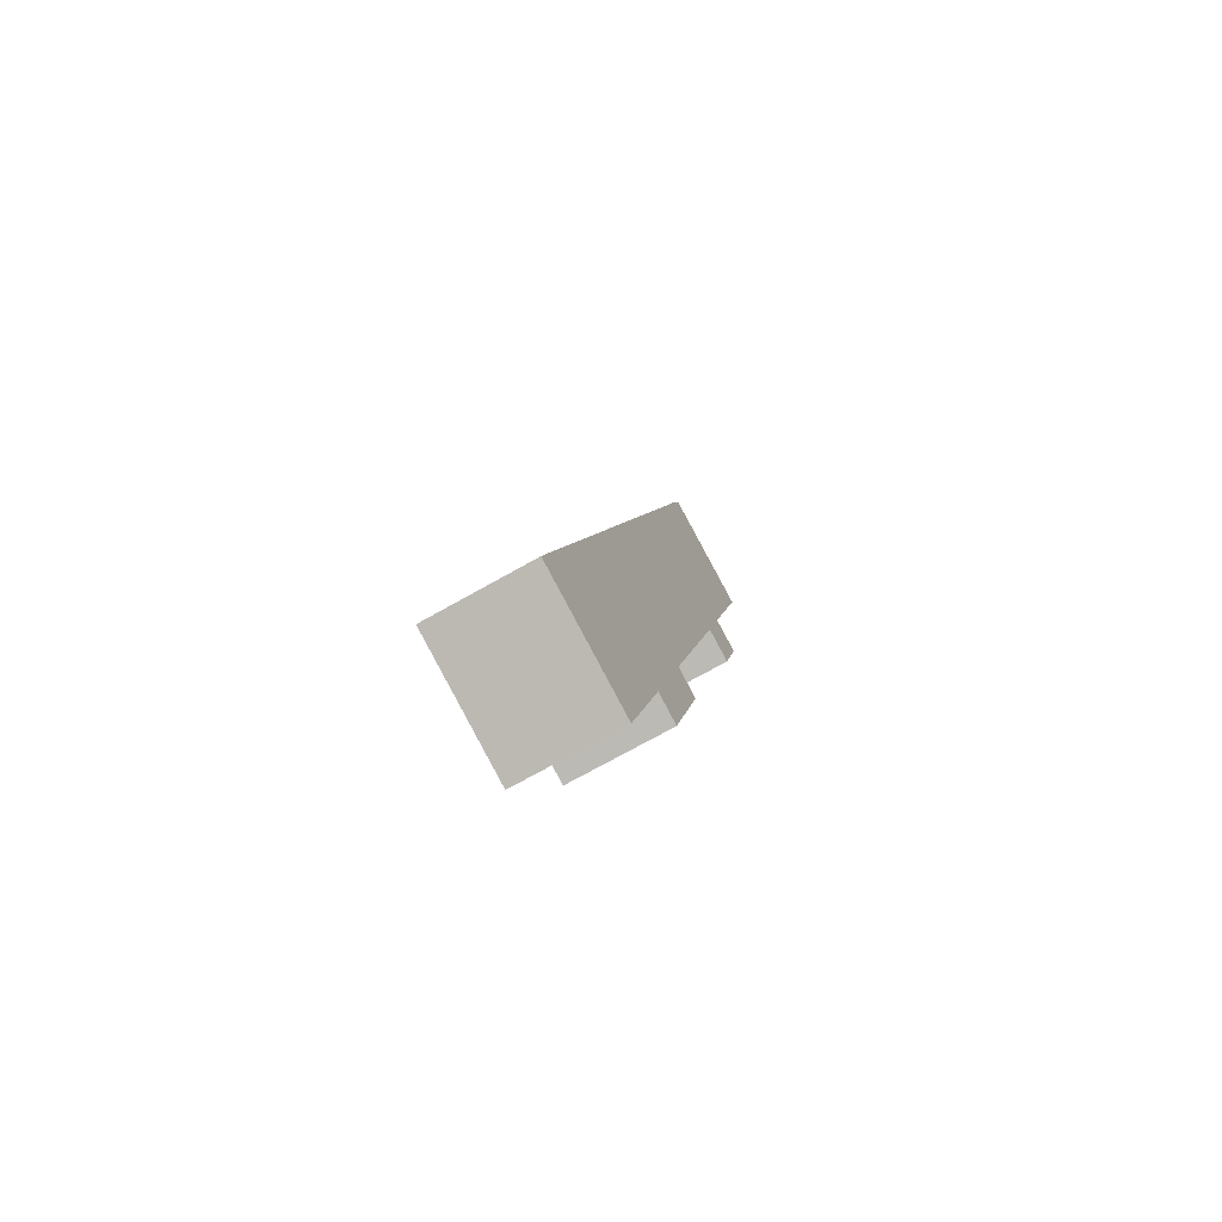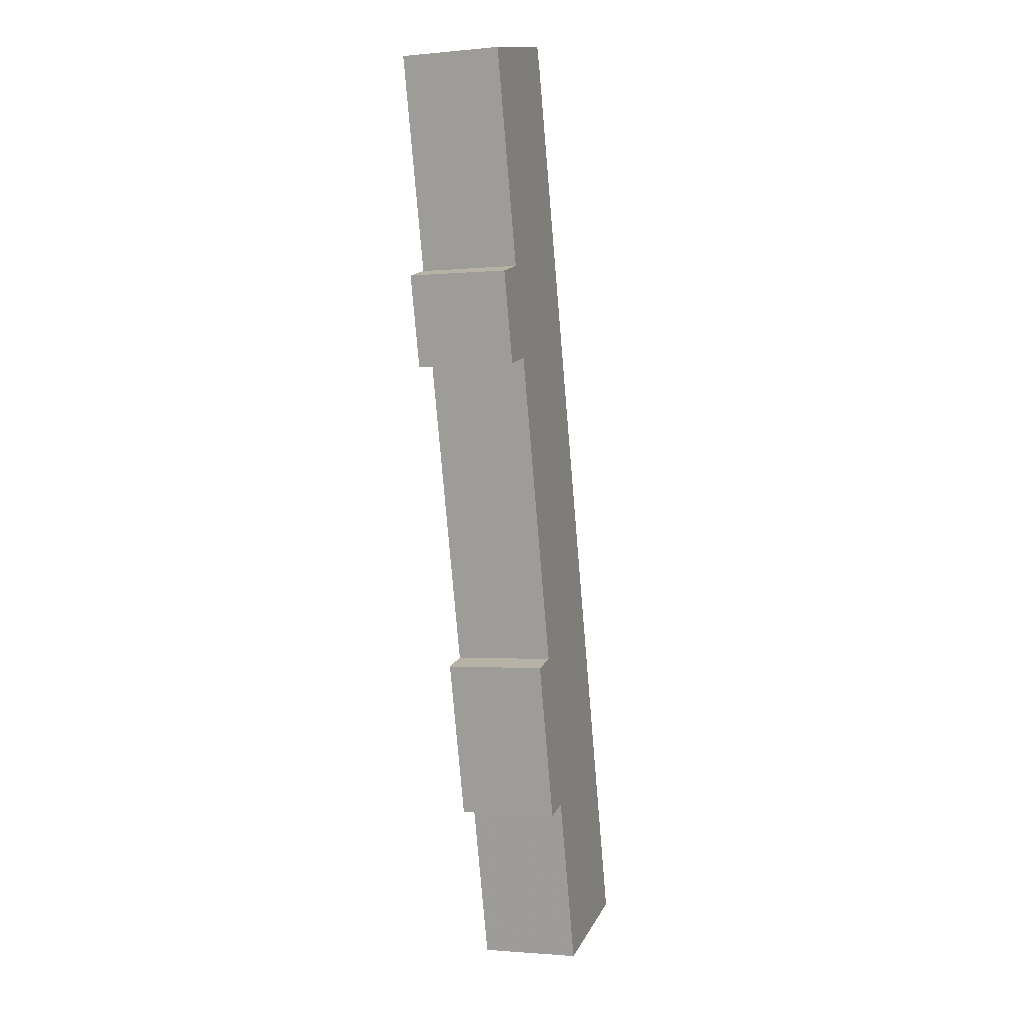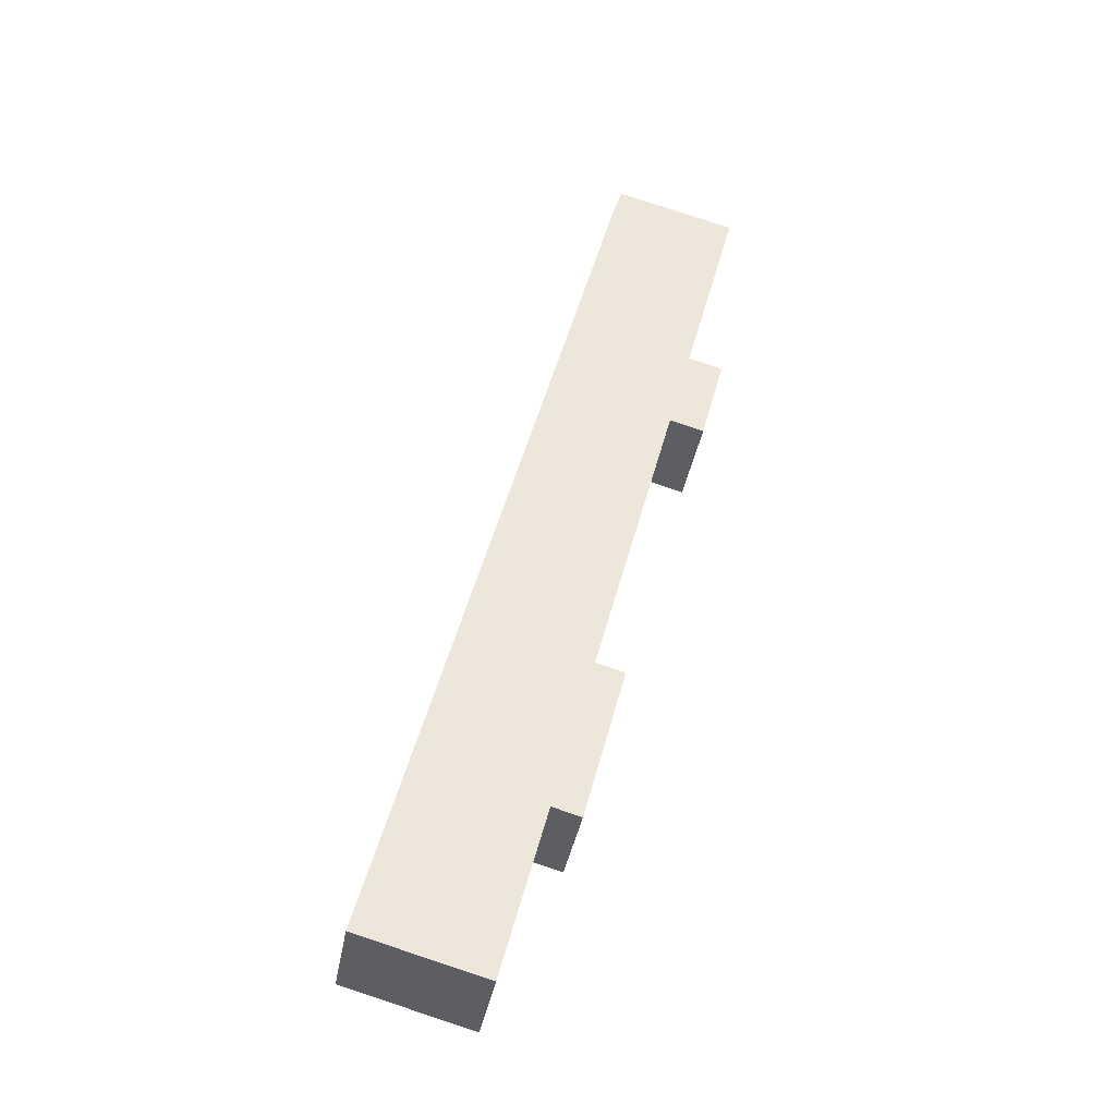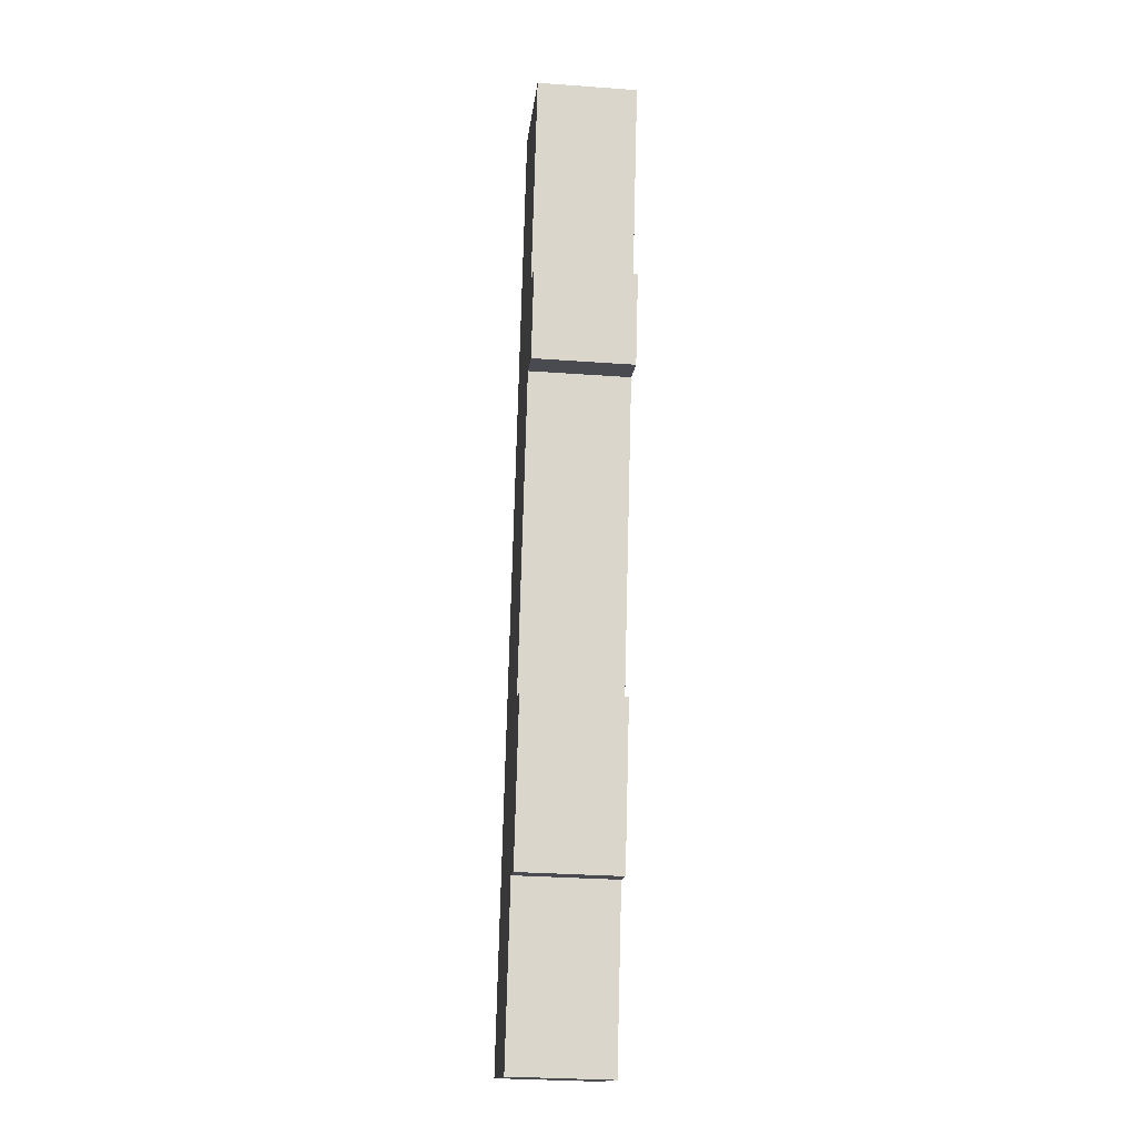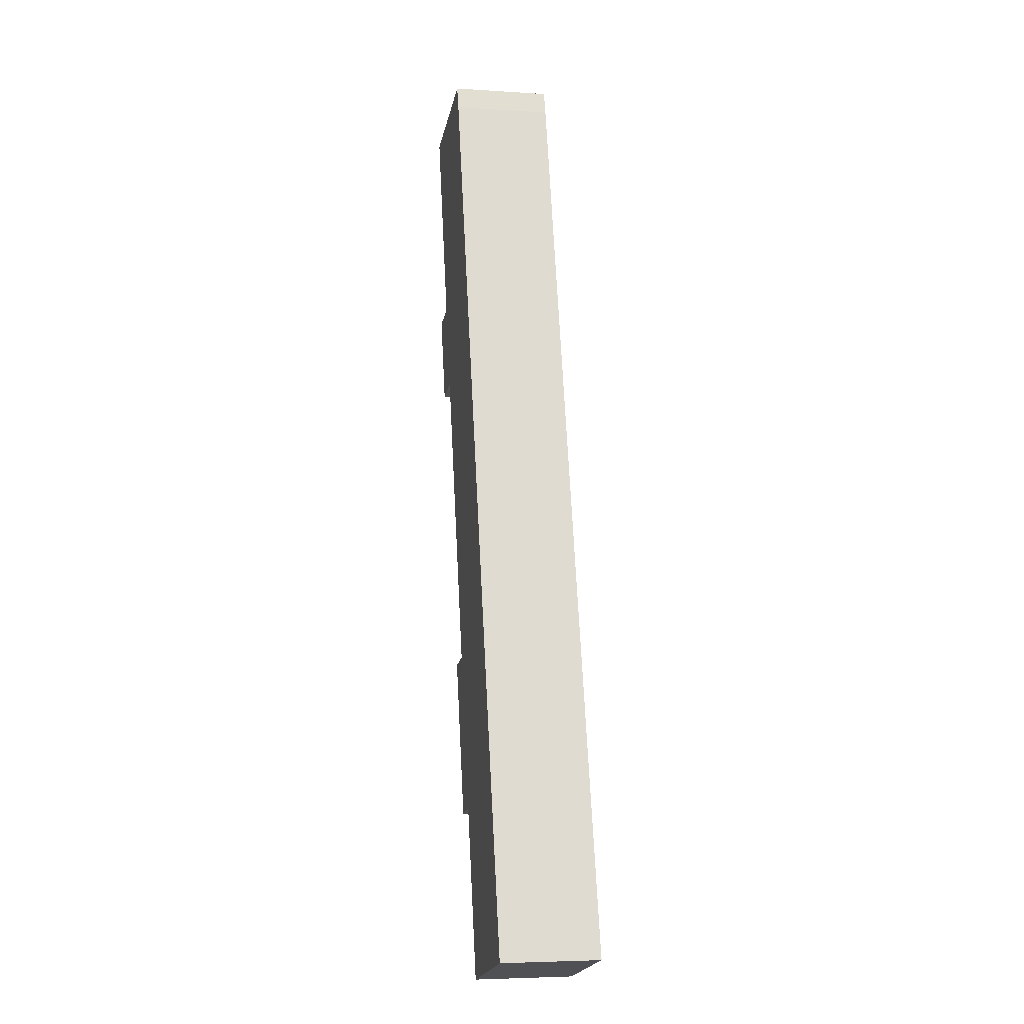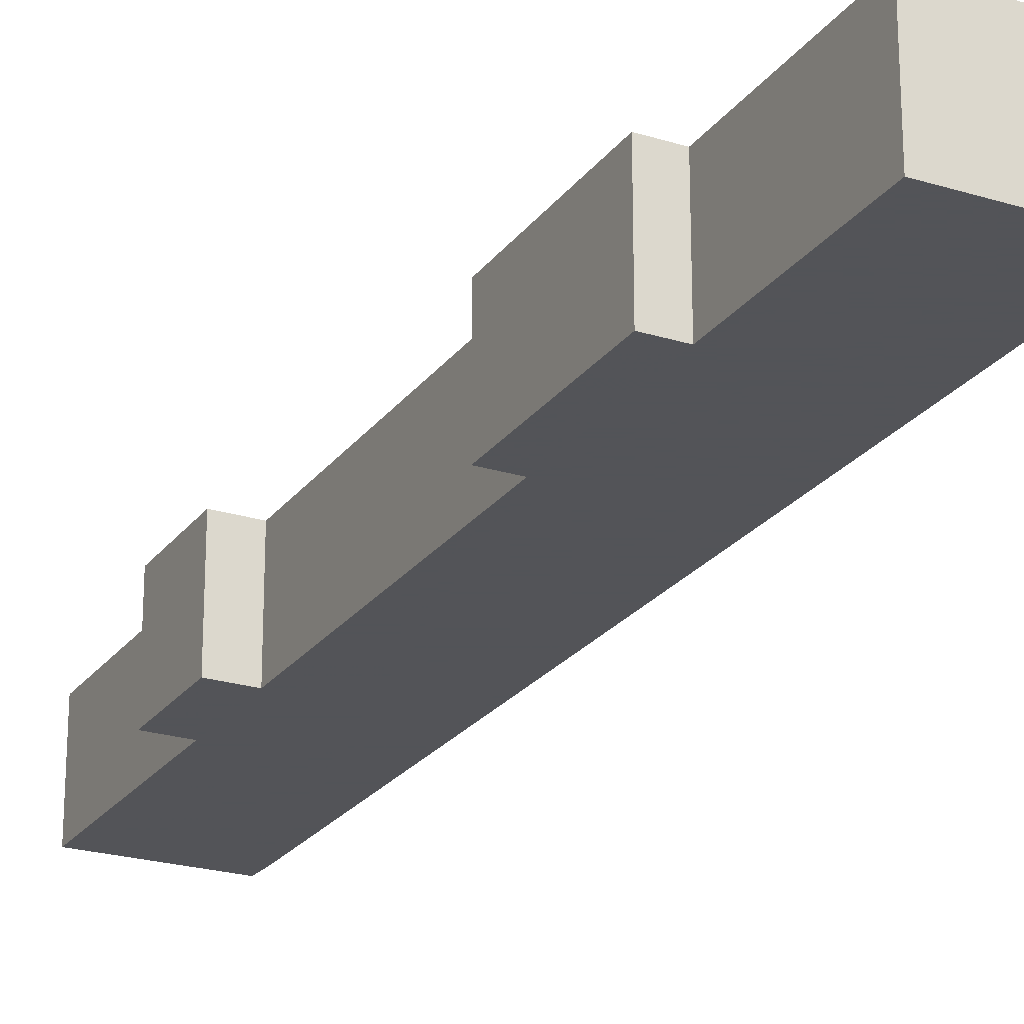
<metadata>
{"format":"obj","ext":"obj","renderer":"f3d","projection":"perspective","resolution":1024,"background":"white","views":[{"elev":-71.9,"azim":-60.5,"up":"+Z"},{"elev":-1.6,"azim":109.3,"up":"+Z"},{"elev":-37.5,"azim":-9.8,"up":"+Z"},{"elev":-30.1,"azim":84.0,"up":"+Z"},{"elev":-5.0,"azim":-101.6,"up":"+Z"},{"elev":-23.4,"azim":167.9,"up":"+Y"}]}
</metadata>
<code>
v 5.312 -0.1326 -5.672
v 5.298 -0.1326 -5.728
v 5.257 -0.1326 -5.716
v 5.326 -0.1326 -5.62
v 5.322 -0.1326 -5.675
v 5.336 -0.1326 -5.623
v 5.336 -0.1326 -5.418
v 5.338 -0.1326 -5.411
v 5.353 -0.1326 -5.519
v 5.361 -0.1326 -5.489
v 5.364 -0.1326 -5.522
v 5.372 -0.1326 -5.493
v 5.378 -0.1326 -5.421
v 5.257 -0.1655 -5.716
v 5.298 -0.1655 -5.728
v 5.312 -0.1655 -5.672
v 5.322 -0.1655 -5.675
v 5.326 -0.1655 -5.62
v 5.336 -0.1655 -5.623
v 5.336 -0.1655 -5.418
v 5.338 -0.1655 -5.411
v 5.353 -0.1655 -5.519
v 5.361 -0.1655 -5.489
v 5.364 -0.1655 -5.522
v 5.372 -0.1655 -5.493
v 5.378 -0.1655 -5.421
v 5.322 -0.1655 -5.675
v 5.312 -0.1655 -5.672
v 5.312 -0.1326 -5.672
v 5.322 -0.1326 -5.675
v 5.336 -0.1655 -5.623
v 5.322 -0.1655 -5.675
v 5.322 -0.1326 -5.675
v 5.336 -0.1326 -5.623
v 5.326 -0.1655 -5.62
v 5.336 -0.1655 -5.623
v 5.336 -0.1326 -5.623
v 5.326 -0.1326 -5.62
v 5.353 -0.1655 -5.519
v 5.326 -0.1655 -5.62
v 5.326 -0.1326 -5.62
v 5.353 -0.1326 -5.519
v 5.364 -0.1655 -5.522
v 5.353 -0.1655 -5.519
v 5.353 -0.1326 -5.519
v 5.364 -0.1326 -5.522
v 5.372 -0.1655 -5.493
v 5.364 -0.1655 -5.522
v 5.364 -0.1326 -5.522
v 5.372 -0.1326 -5.493
v 5.361 -0.1655 -5.489
v 5.372 -0.1655 -5.493
v 5.372 -0.1326 -5.493
v 5.361 -0.1326 -5.489
v 5.378 -0.1655 -5.421
v 5.361 -0.1655 -5.489
v 5.361 -0.1326 -5.489
v 5.378 -0.1326 -5.421
v 5.338 -0.1655 -5.411
v 5.378 -0.1655 -5.421
v 5.378 -0.1326 -5.421
v 5.338 -0.1326 -5.411
v 5.298 -0.1655 -5.728
v 5.257 -0.1655 -5.716
v 5.257 -0.1326 -5.716
v 5.298 -0.1326 -5.728
v 5.312 -0.1655 -5.672
v 5.298 -0.1655 -5.728
v 5.298 -0.1326 -5.728
v 5.312 -0.1326 -5.672
f 1 2 3
f 1 4 5
f 4 1 3
f 6 5 4
f 4 3 7
f 4 7 8
f 9 4 8
f 10 9 8
f 11 9 10
f 12 11 10
f 13 10 8
f 14 15 16
f 16 17 18
f 14 16 18
f 19 18 17
f 20 14 18
f 21 20 18
f 21 18 22
f 21 22 23
f 23 22 24
f 25 23 24
f 26 21 23
f 27 28 29
f 27 29 30
f 31 32 33
f 31 33 34
f 35 36 37
f 35 37 38
f 39 40 41
f 39 41 42
f 43 44 45
f 43 45 46
f 47 48 49
f 47 49 50
f 51 52 53
f 51 53 54
f 55 56 57
f 55 57 58
f 59 60 61
f 59 61 62
f 20 21 8
f 20 8 7
f 14 20 7
f 14 7 3
f 63 64 65
f 63 65 66
f 67 68 69
f 67 69 70

</code>
